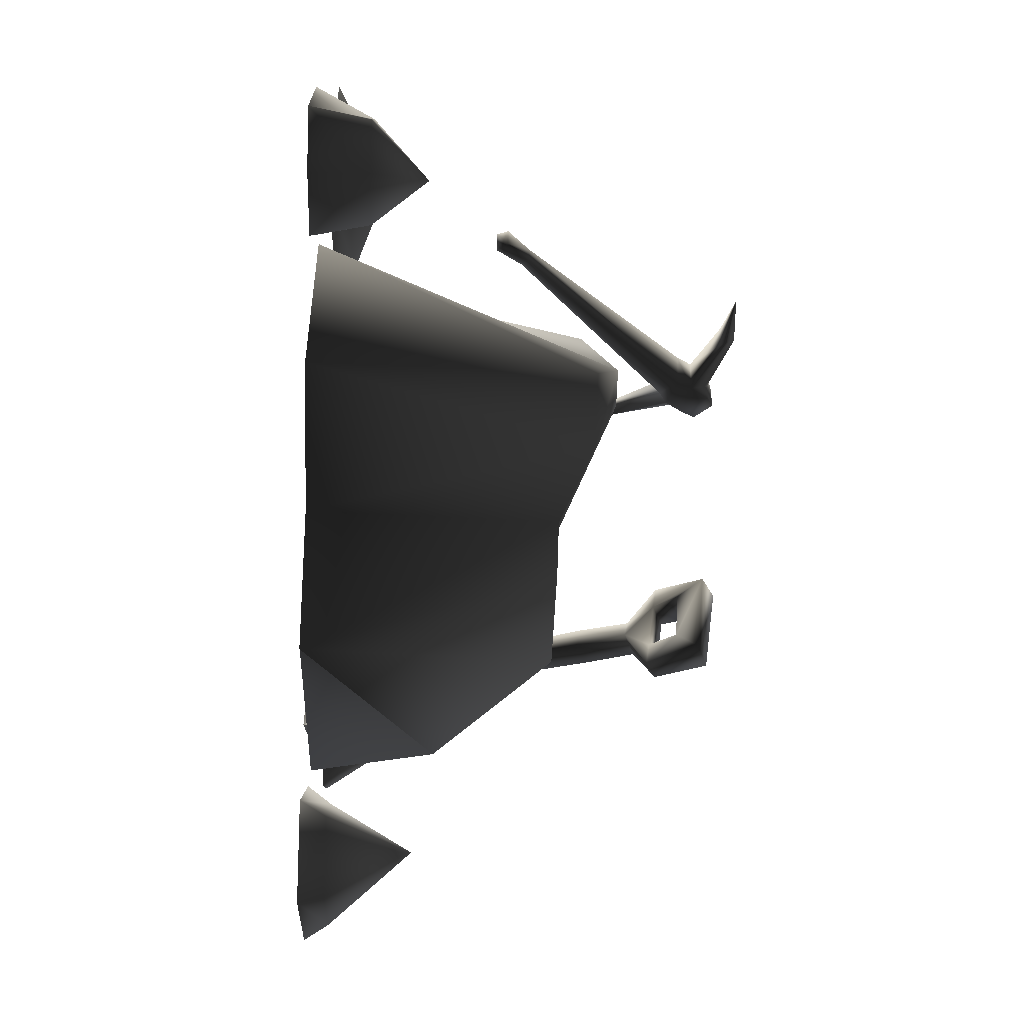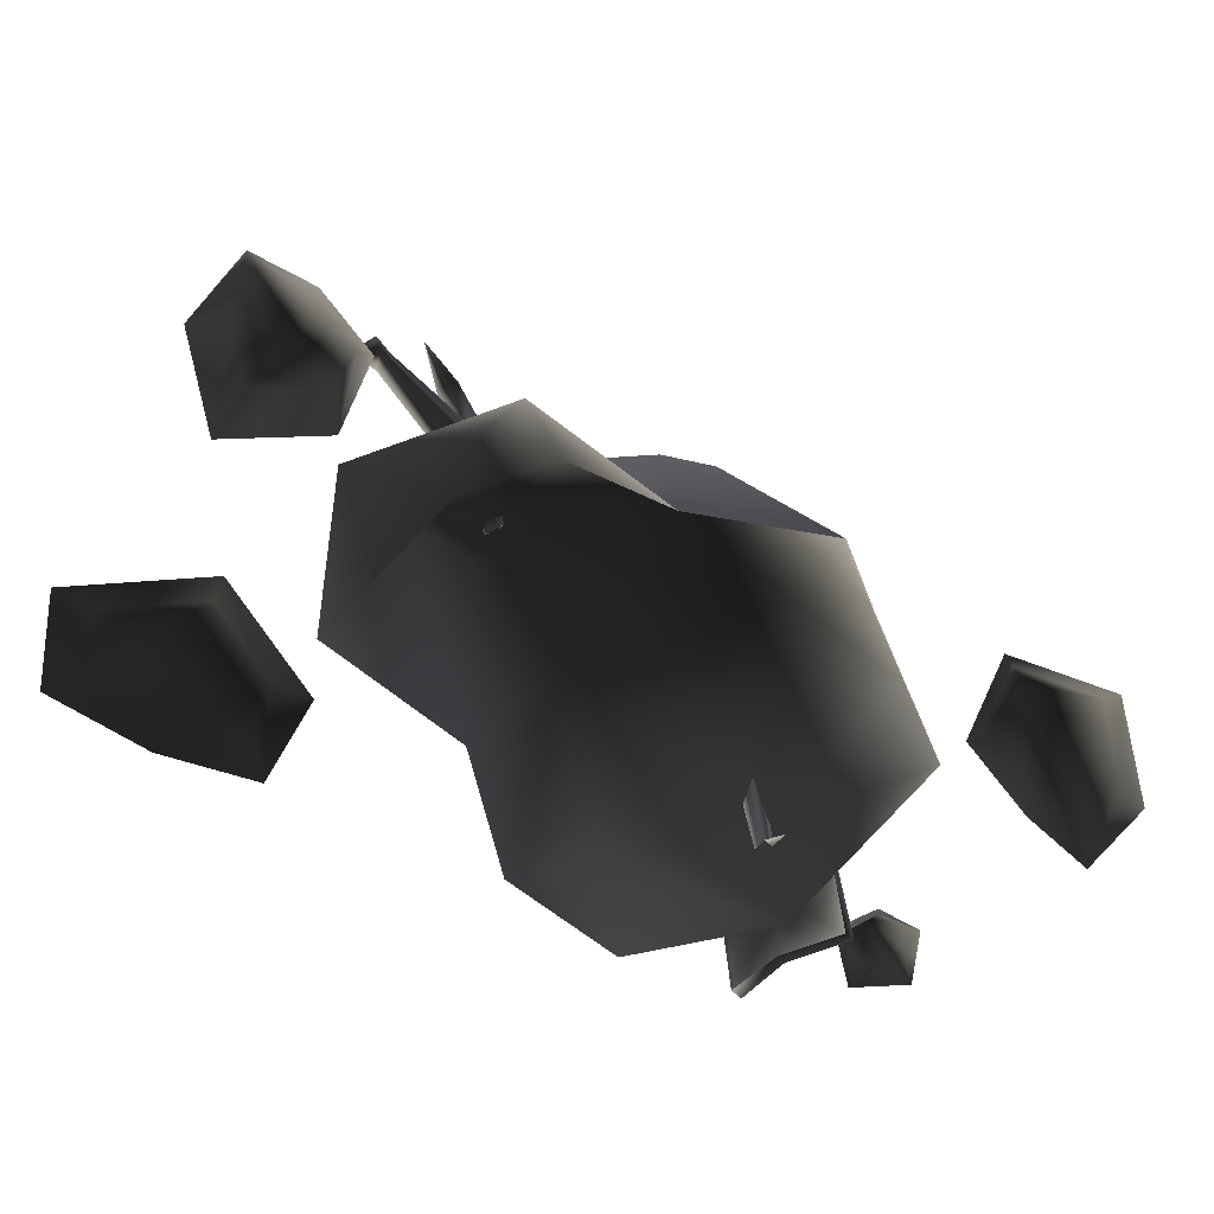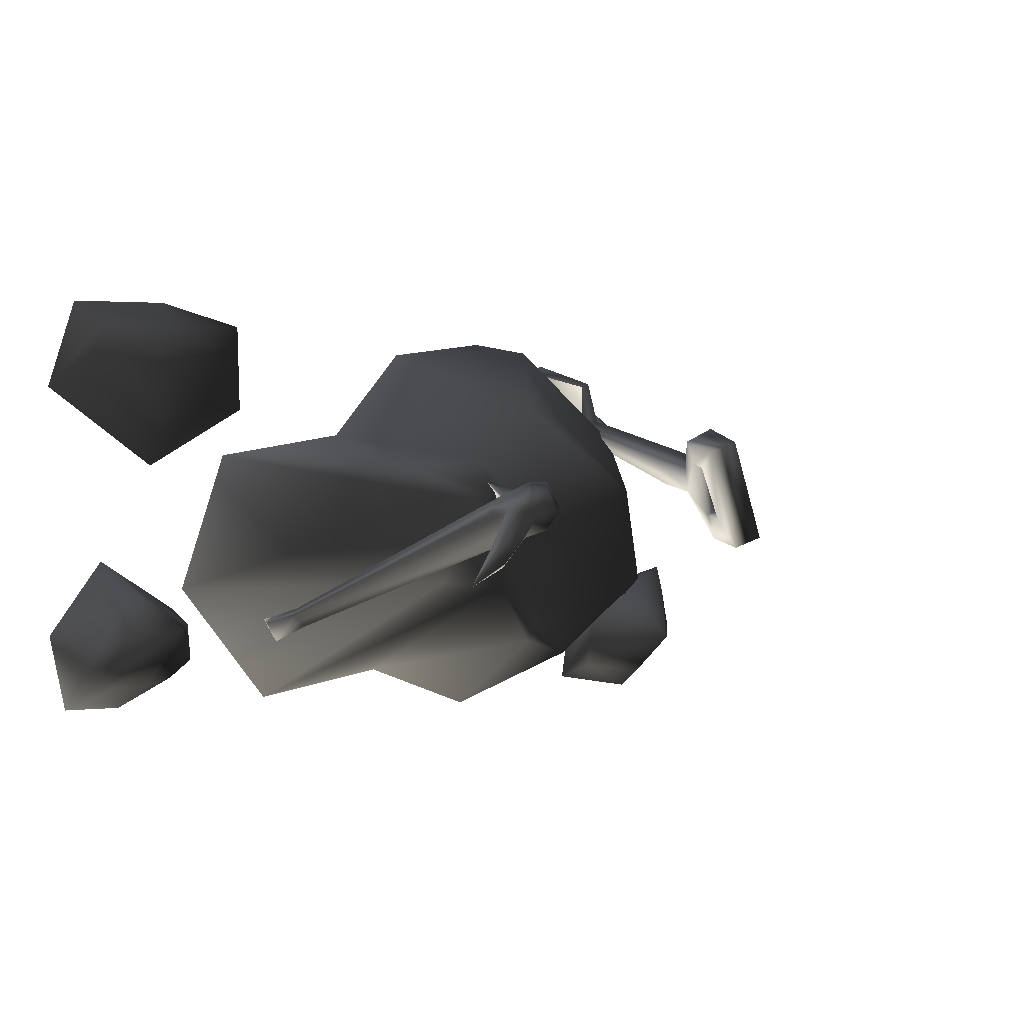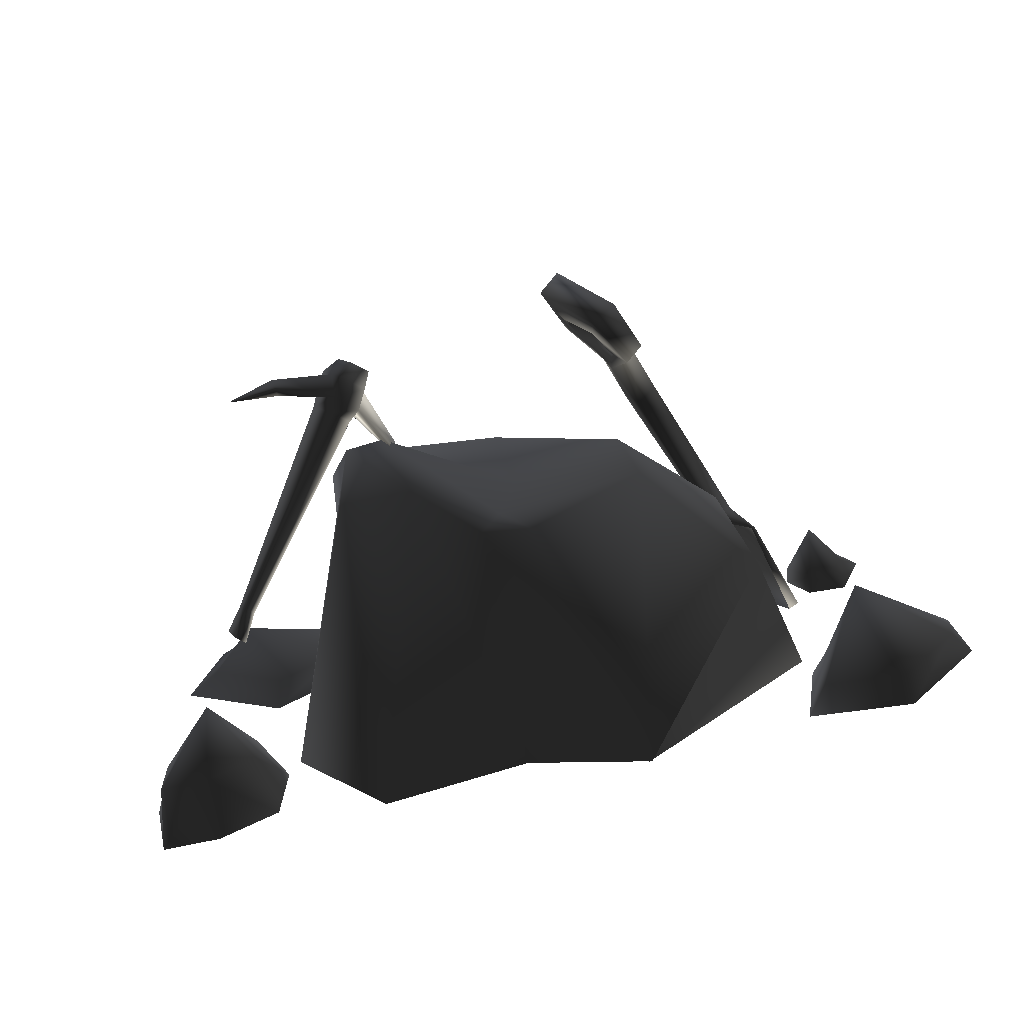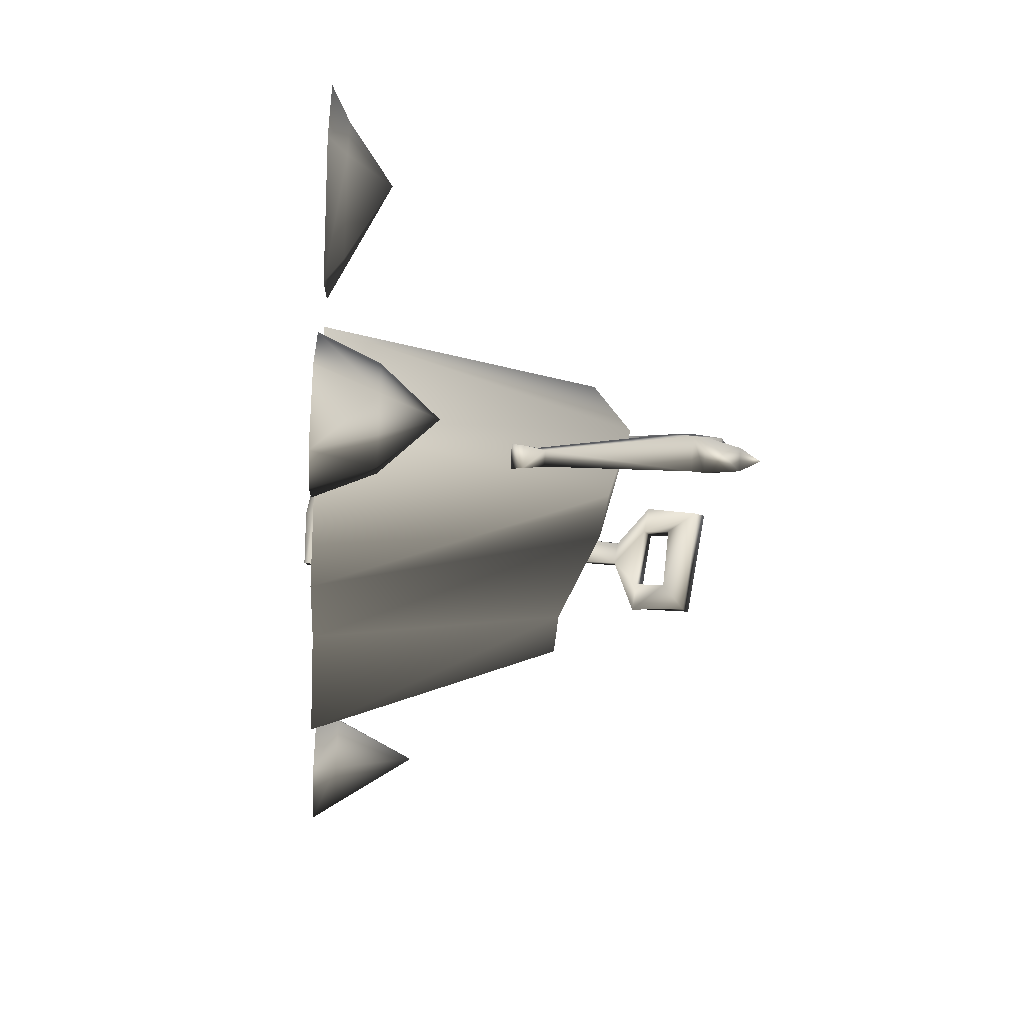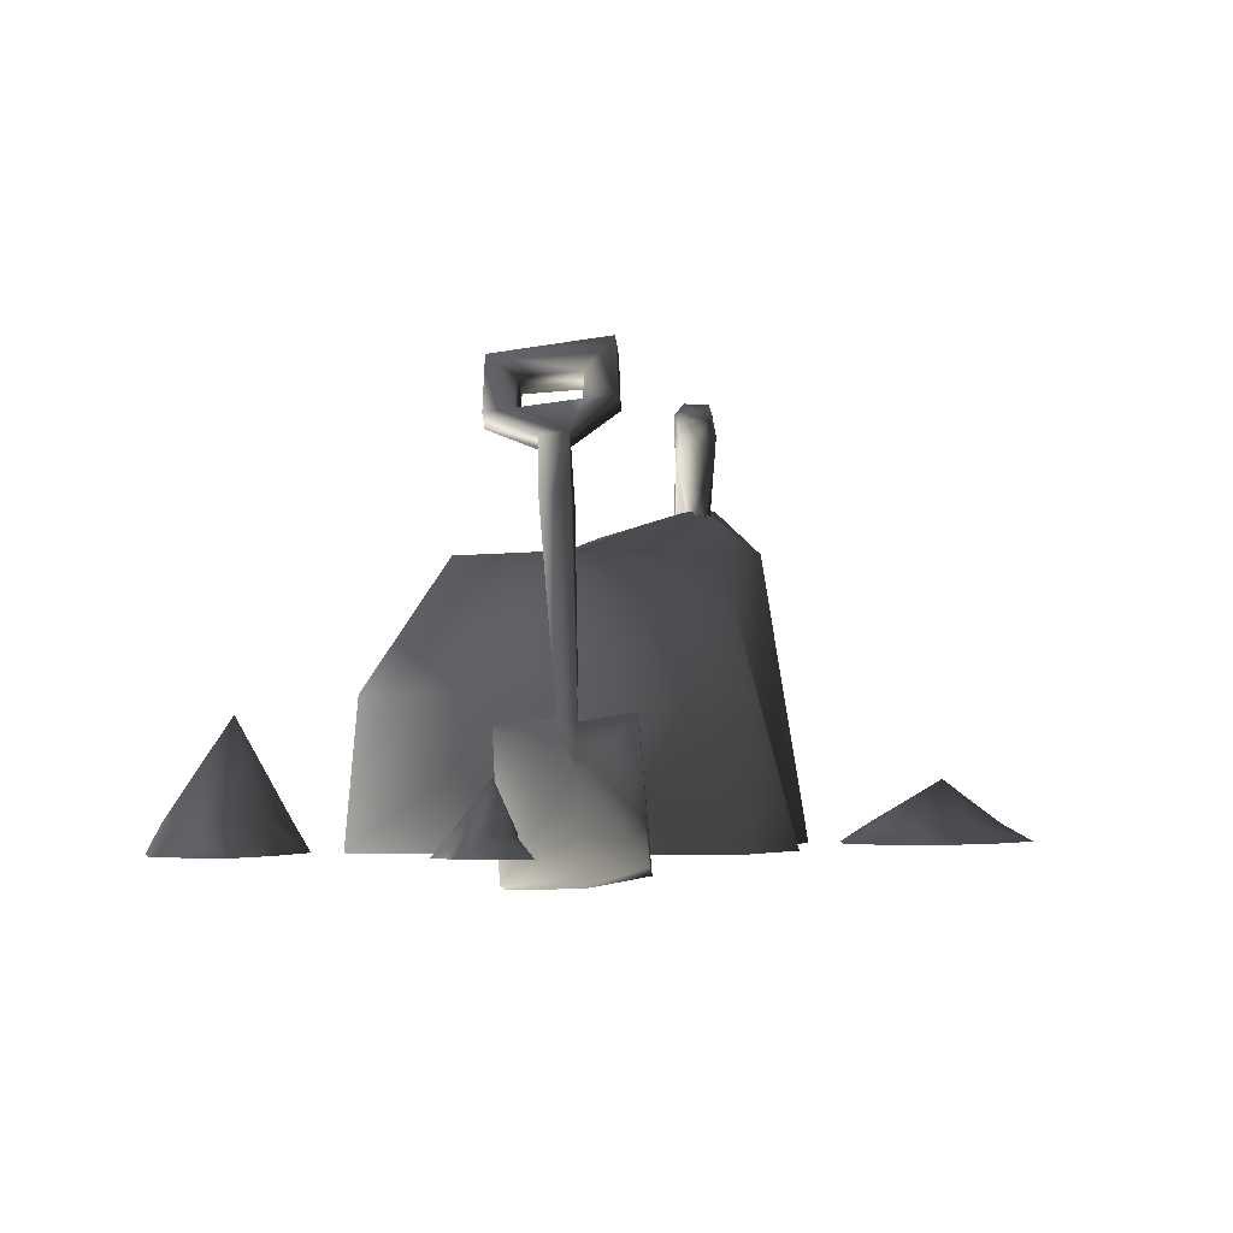
<metadata>
{"format":"obj","ext":"obj","renderer":"f3d","projection":"perspective","resolution":1024,"background":"white","views":[{"elev":-78.3,"azim":88.0,"up":"+Z"},{"elev":-67.1,"azim":151.6,"up":"+Y"},{"elev":-1.8,"azim":138.5,"up":"+Z"},{"elev":-65.0,"azim":-166.9,"up":"+Z"},{"elev":-31.2,"azim":85.3,"up":"+Z"},{"elev":-4.1,"azim":-55.8,"up":"+Y"}]}
</metadata>
<code>
o 775
v -58 36 25
v -66 36 -26
v -73 0 -24
v -63 0 30
v -25 31 51
v 5 70 28
v -33 70 6
v -38 70 -21
v -25 0 -62
v -6 70 -43
v 8 70 -39
v 11 0 -50
v 27 80 -23
v 53 0 -57
v 48 80 -22
v 82 0 -24
v 46 87 1
v 68 0 16
v 54 76 10
v 26 0 24
v 35 80 12
v 2 0 51
v -32 0 57
v -24 0 -62
v -2 70 -9
v 35 87 3
v 3 70 -29
v 63 0 55
v 89 0 60
v 90 5 53
v 70 5 47
v 73 5 33
v 62 0 30
v 93 0 12
v 92 5 21
v 116 5 36
v 126 0 33
v 112 5 51
v 118 0 58
v 101 17 39
v -85 17 27
v -82 5 18
v -89 5 19
v -93 5 25
v -92 5 30
v -85 5 33
v -76 5 27
v -75 0 27
v -81 0 17
v -92 0 16
v -95 0 23
v -98 0 30
v -85 0 38
v -118 0 -17
v -98 0 -22
v -97 7 -25
v -113 7 -24
v -116 7 -37
v -121 0 -37
v -100 0 -59
v -100 7 -54
v -77 7 -51
v -71 0 -55
v -80 7 -33
v -75 0 -32
v -91 31 -41
v 101 31 -35
v 117 16 -39
v 117 16 -51
v 103 16 -51
v 89 16 -44
v 90 16 -34
v 108 16 -24
v 109 0 -16
v 125 0 -37
v 120 0 -58
v 103 0 -58
v 86 0 -50
v 85 0 -30
v 58 119 -15
v 43 113 -4
v 49 108 -2
v 61 115 -13
v 70 118 -23
v 57 115 -18
v 43 108 -10
v 40 113 -8
v 37 115 -3
v 41 115 2
v 46 113 0
v 44 101 2
v 47 99 0
v 51 104 -3
v 45 104 -11
v 38 101 -6
v 35 106 -3
v 33 110 0
v 37 110 5
v 40 106 5
v 37 106 1
v 32 85 5
v 35 83 6
v 41 99 -8
v 79 57 -33
v 81 57 -29
v 83 59 -31
v 80 59 -34
v 83 50 -37
v 87 50 -32
v 88 53 -33
v 85 53 -38
v 32 83 1
v -60 29 31
v -55 27 28
v -38 79 15
v -44 82 18
v -62 30 27
v -62 18 32
v -54 31 43
v -52 30 42
v -59 -4 50
v -63 -2 52
v -63 -7 35
v -66 -5 37
v -74 -7 22
v -77 -6 23
v -67 28 14
v -68 28 14
v -56 28 25
v -47 82 11
v -41 79 8
v -36 93 5
v -34 94 11
v -39 97 14
v -29 102 13
v -37 100 -2
v -43 103 1
v -35 105 15
v -25 109 11
v -20 117 15
v -25 103 19
v -41 99 -9
v -33 108 -4
v -39 111 -1
v -41 117 -9
v -46 102 -6
v -43 96 8
v -32 106 23
v -33 112 14
v -34 114 -12
v -26 121 18
f 1 2 3
f 1 3 4
f 1 4 5
f 1 5 6
f 1 6 7
f 1 7 8
f 1 8 2
f 2 8 9
f 9 8 10
f 9 10 11
f 9 11 12
f 12 11 13
f 12 13 14
f 14 13 15
f 14 15 16
f 16 15 17
f 16 17 18
f 18 17 19
f 18 19 20
f 20 19 21
f 20 21 6
f 20 6 22
f 22 6 5
f 22 5 23
f 23 5 4
f 24 3 2
f 25 6 21
f 25 21 26
f 25 26 27
f 25 27 8
f 25 8 7
f 25 7 6
f 27 26 13
f 27 13 11
f 27 11 10
f 27 10 8
f 13 26 17
f 13 17 15
f 26 21 19
f 26 19 17
f 28 29 30
f 28 30 31
f 28 31 32
f 28 32 33
f 33 32 34
f 34 32 35
f 34 35 36
f 34 36 37
f 37 36 38
f 37 38 39
f 39 38 30
f 39 30 29
f 40 32 31
f 40 31 30
f 40 30 38
f 40 38 36
f 40 36 35
f 40 35 32
f 41 42 43
f 41 43 44
f 41 44 45
f 41 45 46
f 41 46 47
f 41 47 42
f 42 47 48
f 42 48 49
f 42 49 50
f 42 50 43
f 43 50 44
f 44 50 51
f 44 51 52
f 44 52 45
f 45 52 53
f 45 53 46
f 46 53 48
f 46 48 47
f 54 55 56
f 54 56 57
f 54 57 58
f 54 58 59
f 59 58 60
f 60 58 61
f 60 61 62
f 60 62 63
f 63 62 64
f 63 64 65
f 65 64 56
f 65 56 55
f 66 58 57
f 66 57 56
f 66 56 64
f 66 64 62
f 66 62 61
f 66 61 58
f 67 68 69
f 67 69 70
f 67 70 71
f 67 71 72
f 67 72 73
f 67 73 68
f 68 73 74
f 68 74 75
f 68 75 76
f 68 76 69
f 69 76 70
f 70 76 77
f 70 77 78
f 70 78 71
f 71 78 79
f 71 79 72
f 72 79 74
f 72 74 73
f 80 81 82
f 80 82 83
f 80 83 84
f 80 84 85
f 80 85 86
f 80 86 81
f 81 86 87
f 81 87 88
f 81 88 89
f 81 89 90
f 81 90 82
f 82 90 91
f 82 91 92
f 82 92 93
f 82 93 86
f 82 86 85
f 82 85 83
f 83 85 84
f 86 93 94
f 86 94 95
f 86 95 96
f 86 96 87
f 87 96 97
f 87 97 88
f 88 97 89
f 89 97 98
f 89 98 99
f 89 99 90
f 90 99 91
f 91 99 100
f 91 100 101
f 91 101 102
f 91 102 95
f 91 95 103
f 91 103 92
f 92 103 104
f 92 104 105
f 92 105 93
f 93 105 106
f 93 106 94
f 94 106 107
f 94 107 103
f 94 103 95
f 95 100 96
f 96 100 97
f 97 100 98
f 98 100 99
f 107 104 103
f 104 107 106
f 104 106 105
f 104 105 107
f 104 107 108
f 104 108 105
f 105 108 109
f 105 109 110
f 105 110 106
f 105 106 107
f 107 106 111
f 107 111 108
f 108 111 109
f 109 111 110
f 110 111 106
f 101 100 95
f 101 95 112
f 112 95 102
f 113 114 115
f 113 115 116
f 113 116 117
f 113 117 118
f 113 118 119
f 113 119 114
f 114 119 120
f 120 119 121
f 121 119 122
f 121 122 123
f 123 122 124
f 123 124 125
f 125 124 126
f 125 126 127
f 127 126 128
f 127 128 117
f 127 117 129
f 129 117 130
f 129 130 131
f 129 131 114
f 114 131 115
f 115 131 132
f 115 132 133
f 115 133 116
f 116 133 134
f 116 134 130
f 116 130 117
f 117 128 118
f 118 128 126
f 118 126 124
f 118 124 122
f 118 122 119
f 135 136 137
f 135 137 138
f 135 138 139
f 135 139 140
f 135 140 141
f 135 141 133
f 135 133 132
f 135 132 136
f 136 132 142
f 136 142 143
f 136 143 144
f 136 144 137
f 137 144 145
f 137 145 146
f 137 146 147
f 137 147 134
f 137 134 138
f 138 134 148
f 138 148 149
f 138 149 139
f 139 149 143
f 139 143 140
f 140 143 150
f 140 150 145
f 140 145 151
f 140 151 141
f 141 151 148
f 141 148 133
f 133 148 134
f 149 144 143
f 144 149 145
f 145 149 151
f 151 149 148
f 146 145 150
f 146 150 142
f 146 142 147
f 147 142 132
f 147 132 131
f 147 131 130
f 147 130 134
f 142 150 143

</code>
